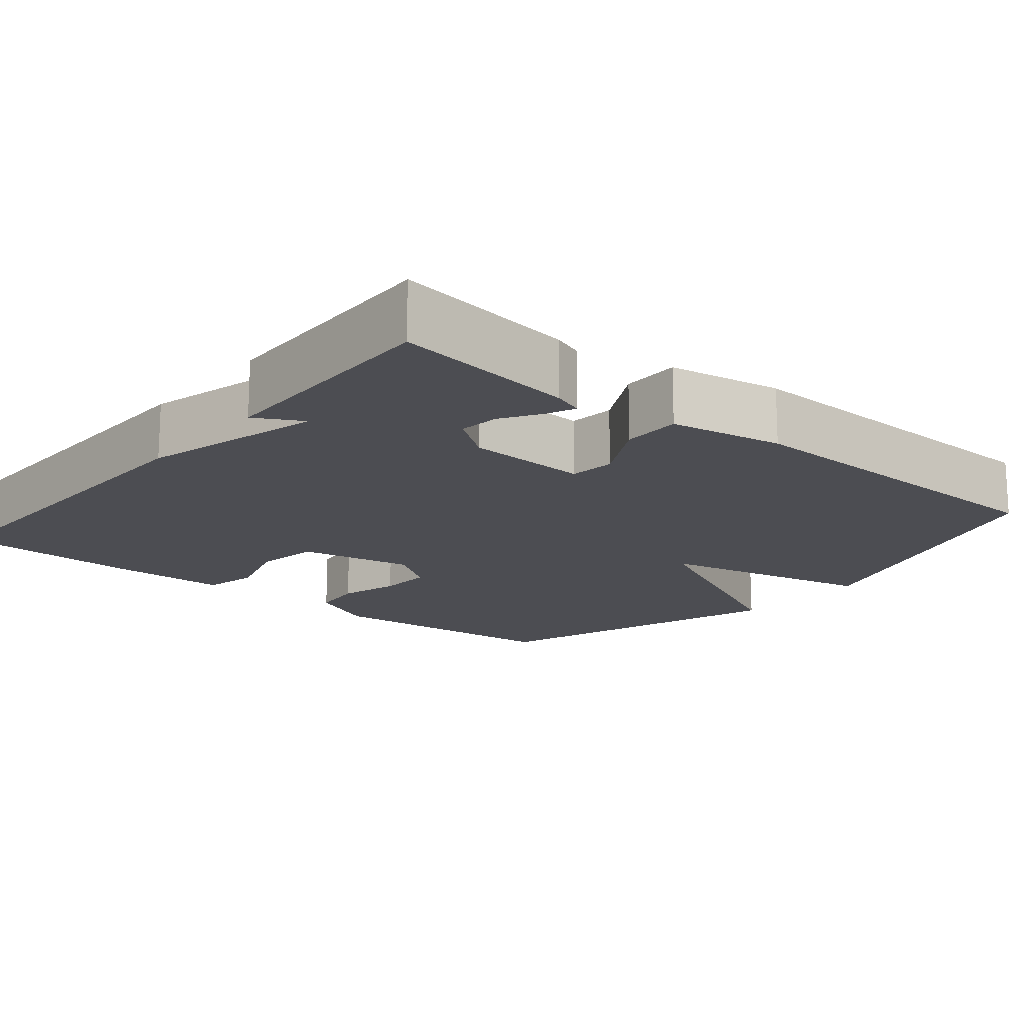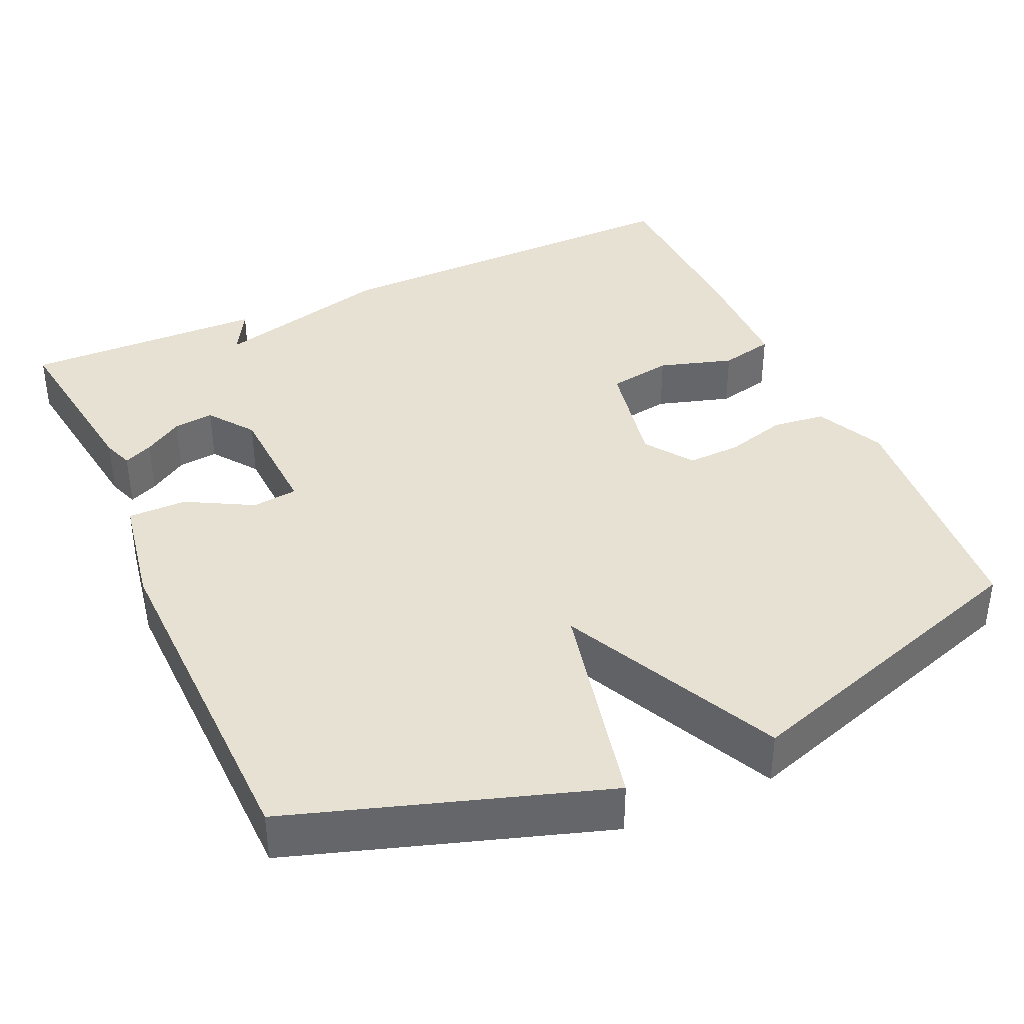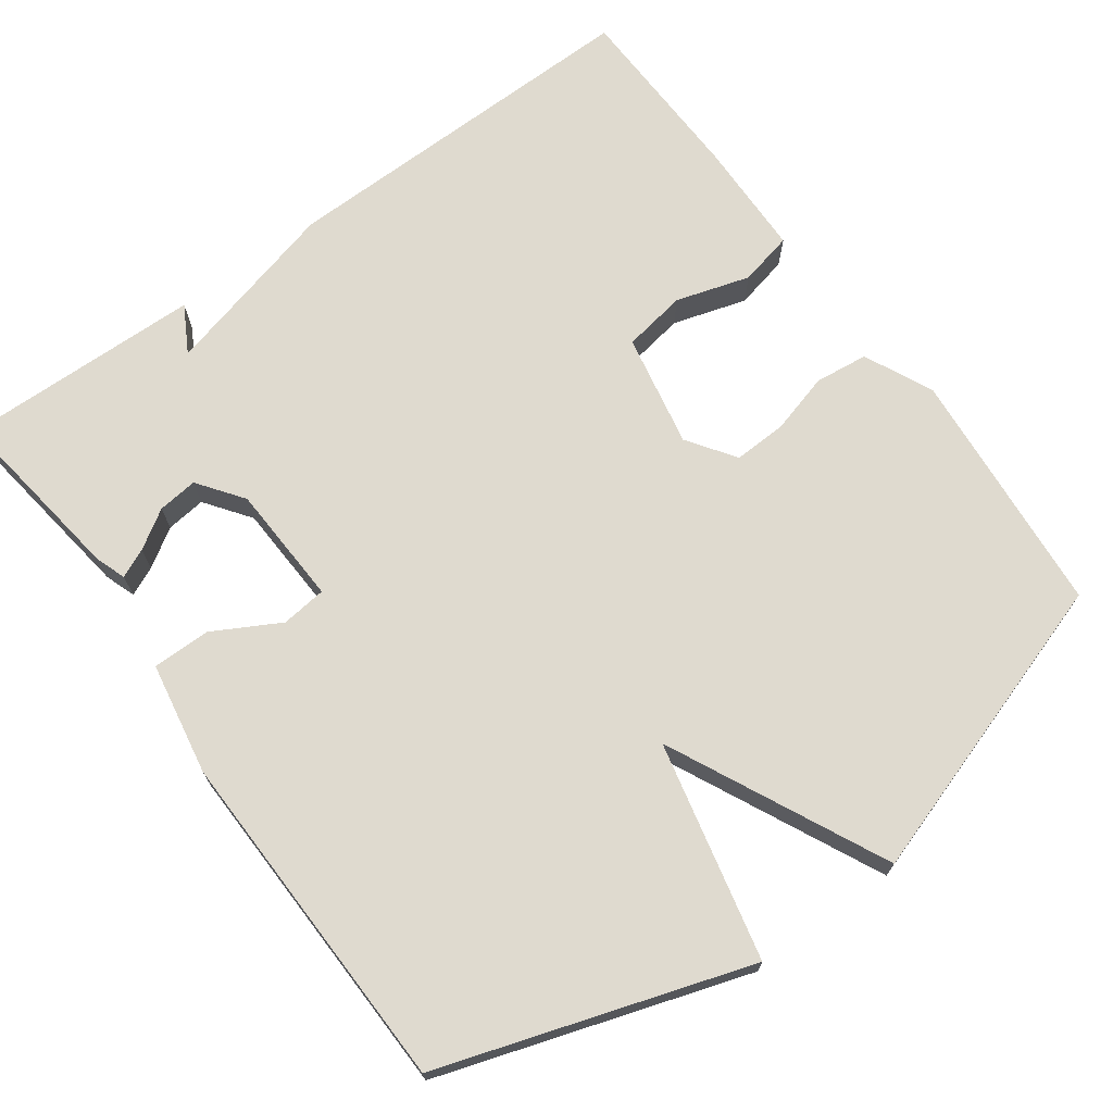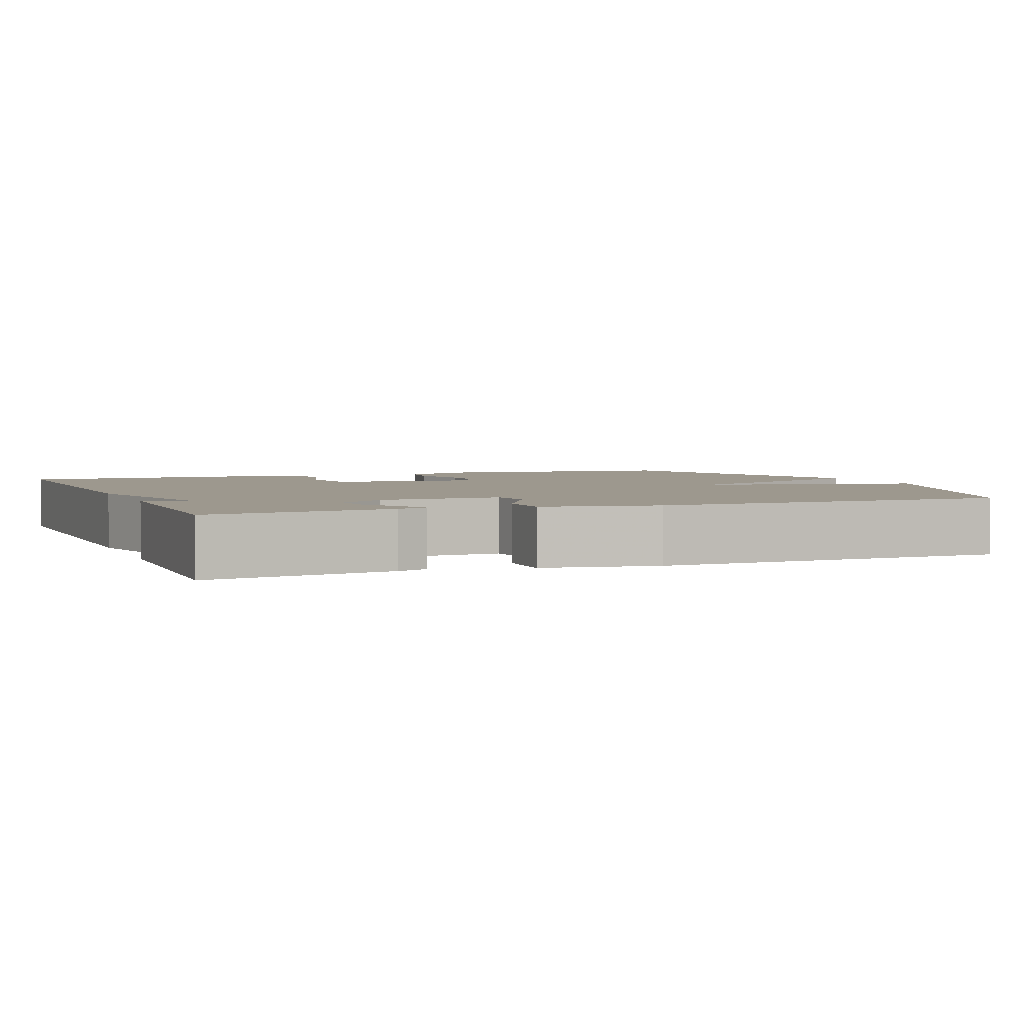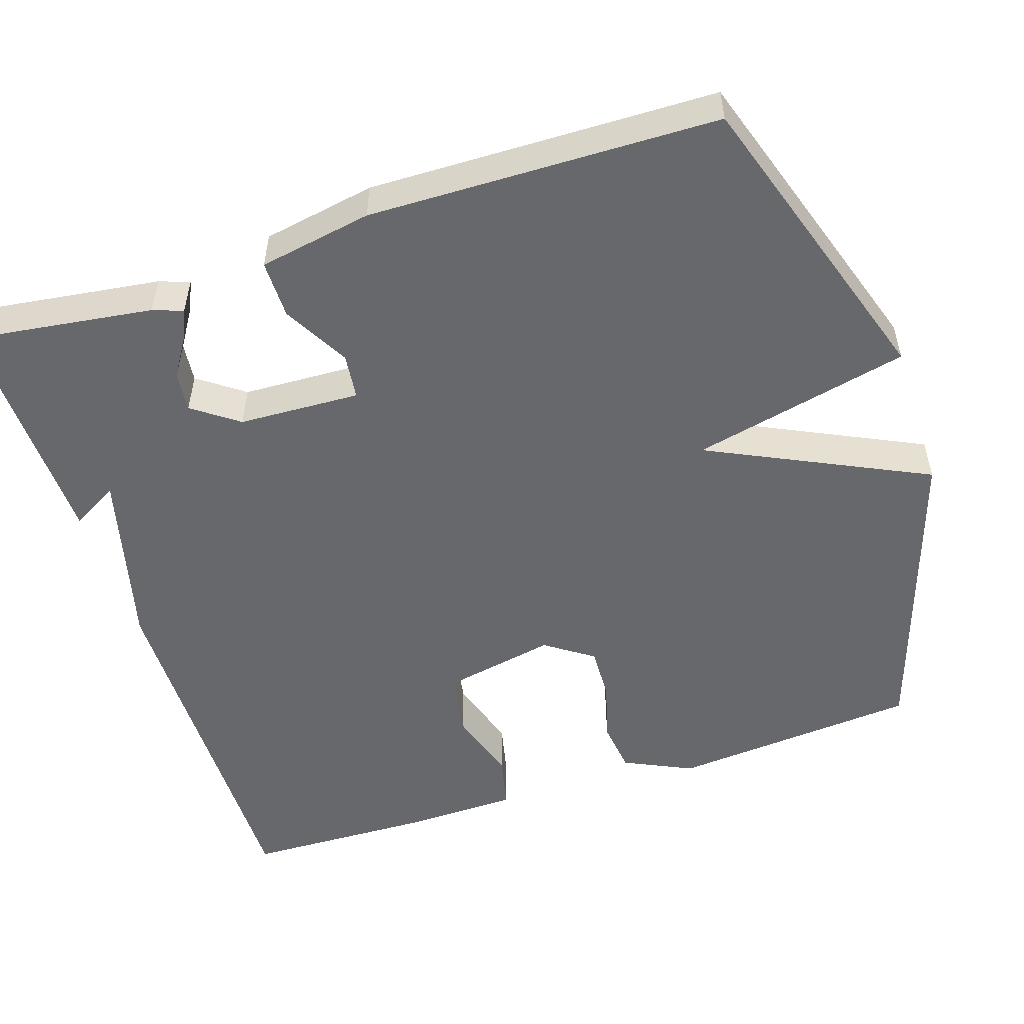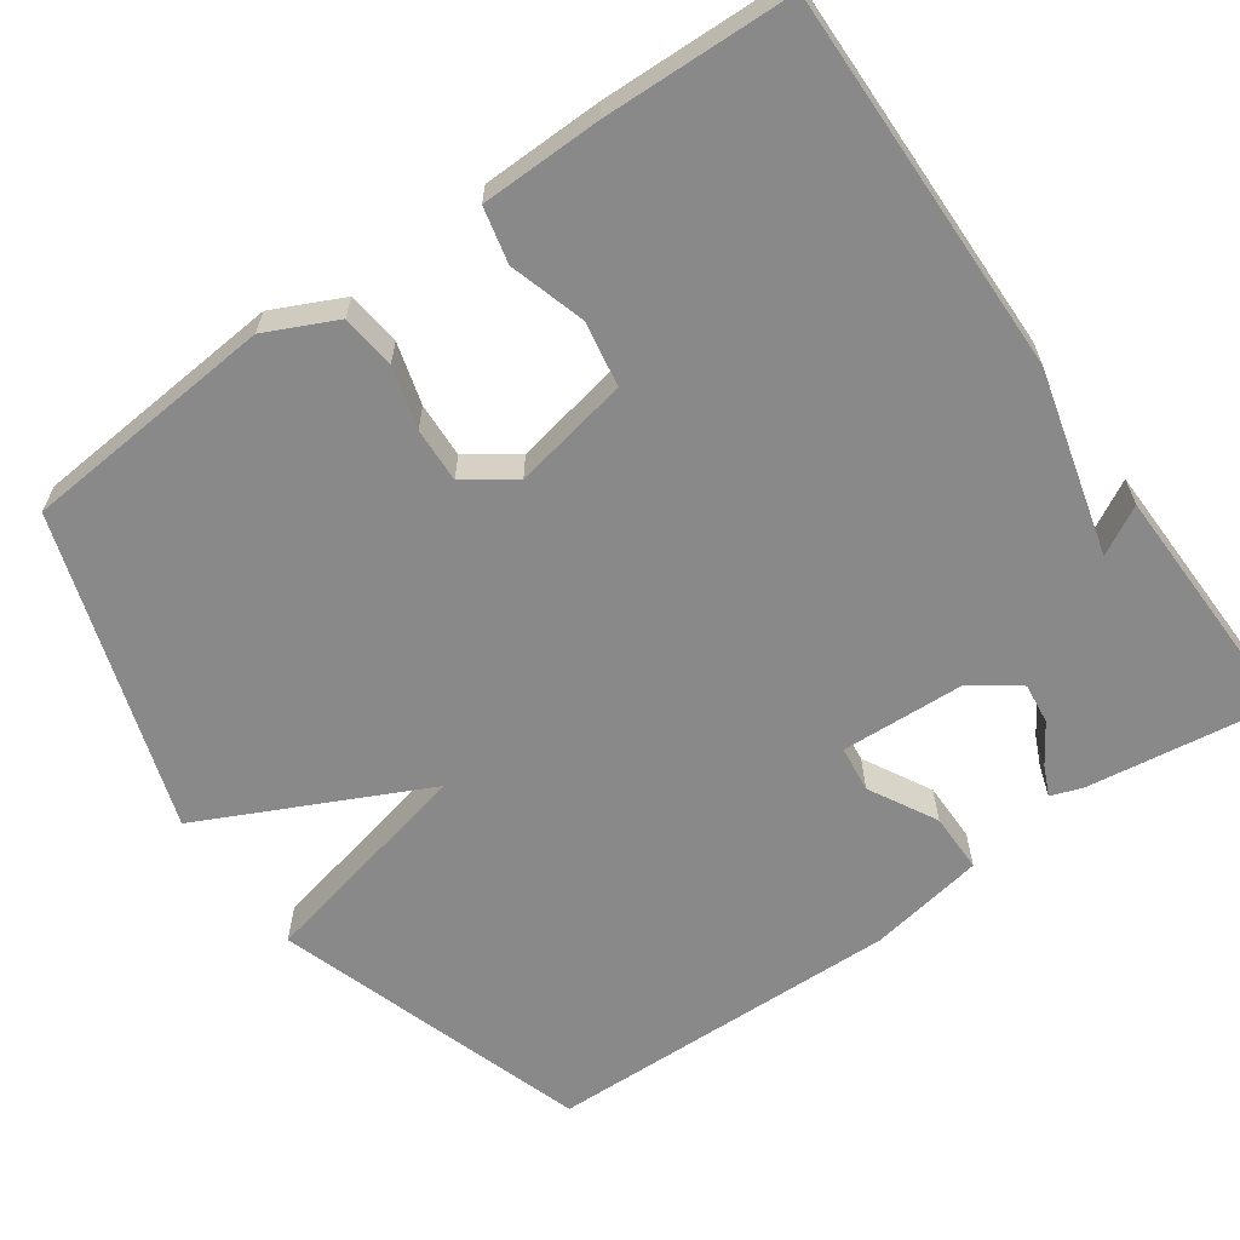
<metadata>
{"format":"obj","ext":"obj","renderer":"f3d","projection":"perspective","resolution":1024,"background":"white","views":[{"elev":-16.3,"azim":50.3,"up":"+Y"},{"elev":38.7,"azim":155.7,"up":"+Y"},{"elev":70.6,"azim":144.0,"up":"+Y"},{"elev":3.2,"azim":68.4,"up":"+Y"},{"elev":-52.5,"azim":108.2,"up":"+Y"},{"elev":-63.0,"azim":-54.9,"up":"+Y"}]}
</metadata>
<code>
v -0.5 0.07 0.5
v -0.013 0.07 0.493
v 0.221 0.07 0.432
v 0.187 0.07 0.493
v 0.5 0.07 0.5
v 0.467 0.07 0.261
v 0.453 0.07 0.222
v 0.415 0.07 0.239
v 0.365 0.07 0.271
v 0.313 0.07 0.277
v 0.27 0.07 0.218
v 0.263 0.07 0.06
v 0.322 0.07 0.053
v 0.408 0.07 0.1
v 0.484 0.07 0.1
v 0.51 0.07 -0.047
v 0.5 0.07 -0.5
v 0.1 0.07 -0.63
v 0.036 0.07 -0.347
v -0.1 0.07 -0.63
v -0.5 0.07 -0.5
v -0.528 0.07 -0.176
v -0.486 0.07 -0.087
v -0.417 0.07 -0.079
v -0.339 0.07 -0.101
v -0.269 0.07 -0.104
v -0.226 0.07 -0.042
v -0.255 0.07 0.106
v -0.338 0.07 0.12
v -0.434 0.07 0.091
v -0.504 0.07 0.107
v -0.507 0.07 0.26
v -0.5 0 0.5
v -0.013 0 0.493
v 0.221 0 0.432
v 0.187 0 0.493
v 0.5 0 0.5
v 0.467 0 0.261
v 0.453 0 0.222
v 0.415 0 0.239
v 0.365 0 0.271
v 0.313 0 0.277
v 0.27 0 0.218
v 0.263 0 0.06
v 0.322 0 0.053
v 0.408 0 0.1
v 0.484 0 0.1
v 0.51 0 -0.047
v 0.5 0 -0.5
v 0.1 0 -0.63
v 0.036 0 -0.347
v -0.1 0 -0.63
v -0.5 0 -0.5
v -0.528 0 -0.176
v -0.486 0 -0.087
v -0.417 0 -0.079
v -0.339 0 -0.101
v -0.269 0 -0.104
v -0.226 0 -0.042
v -0.255 0 0.106
v -0.338 0 0.12
v -0.434 0 0.091
v -0.504 0 0.107
v -0.507 0 0.26
f 1 2 3
f 32 1 3
f 31 32 3
f 30 31 3
f 29 30 3
f 28 29 3
f 27 28 3
f 26 27 3
f 23 24 25
f 22 23 25
f 21 22 25
f 20 21 25
f 19 20 25
f 19 25 26
f 17 18 19
f 16 17 19
f 15 16 19
f 14 15 19
f 13 14 19
f 12 13 19 26
f 11 12 26 3
f 7 8 9
f 6 7 9
f 5 6 9
f 4 5 9
f 3 4 9
f 3 9 10
f 3 10 11
f 35 34 33
f 35 33 64
f 35 64 63
f 35 63 62
f 35 62 61
f 35 61 60
f 35 60 59
f 35 59 58
f 57 56 55
f 57 55 54
f 57 54 53
f 57 53 52
f 57 52 51
f 58 57 51
f 51 50 49
f 51 49 48
f 51 48 47
f 51 47 46
f 51 46 45
f 58 51 45 44
f 35 58 44 43
f 41 40 39
f 41 39 38
f 41 38 37
f 41 37 36
f 41 36 35
f 42 41 35
f 43 42 35
f 1 33 34 2
f 2 34 35 3
f 3 35 36 4
f 4 36 37 5
f 5 37 38 6
f 6 38 39 7
f 7 39 40 8
f 8 40 41 9
f 9 41 42 10
f 10 42 43 11
f 11 43 44 12
f 12 44 45 13
f 13 45 46 14
f 14 46 47 15
f 15 47 48 16
f 16 48 49 17
f 17 49 50 18
f 18 50 51 19
f 19 51 52 20
f 20 52 53 21
f 21 53 54 22
f 22 54 55 23
f 23 55 56 24
f 24 56 57 25
f 25 57 58 26
f 26 58 59 27
f 27 59 60 28
f 28 60 61 29
f 29 61 62 30
f 30 62 63 31
f 31 63 64 32
f 32 64 33 1

</code>
